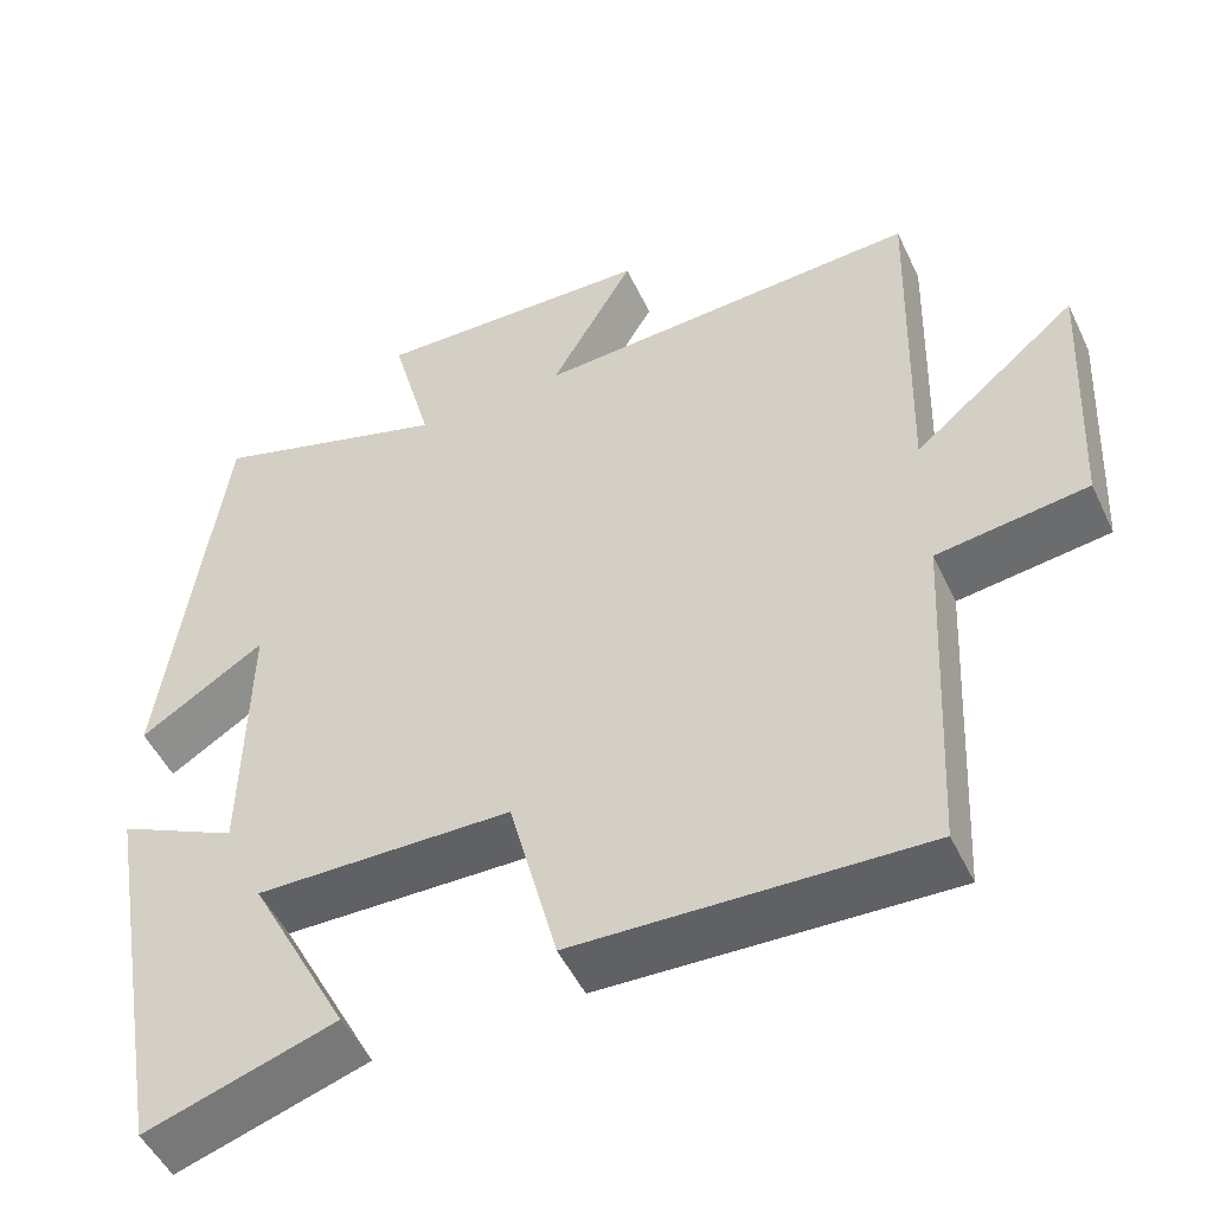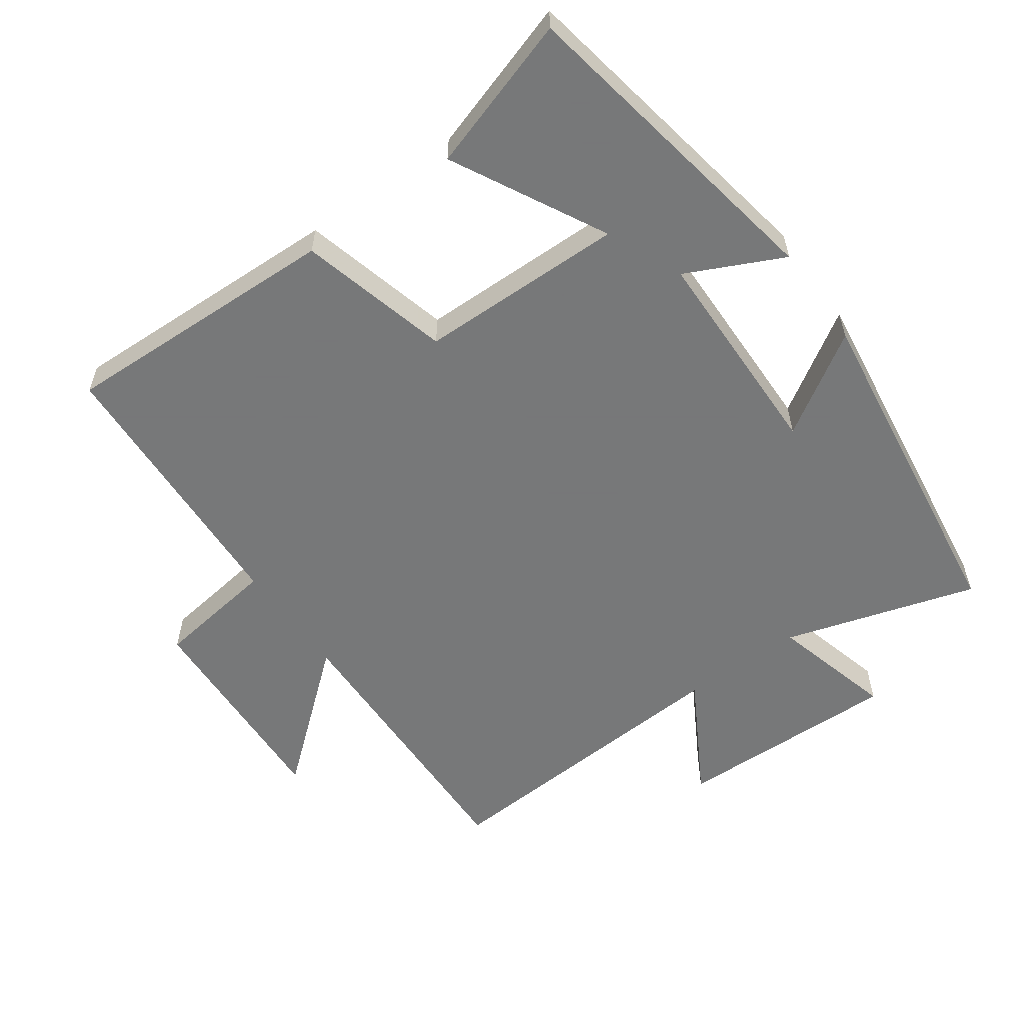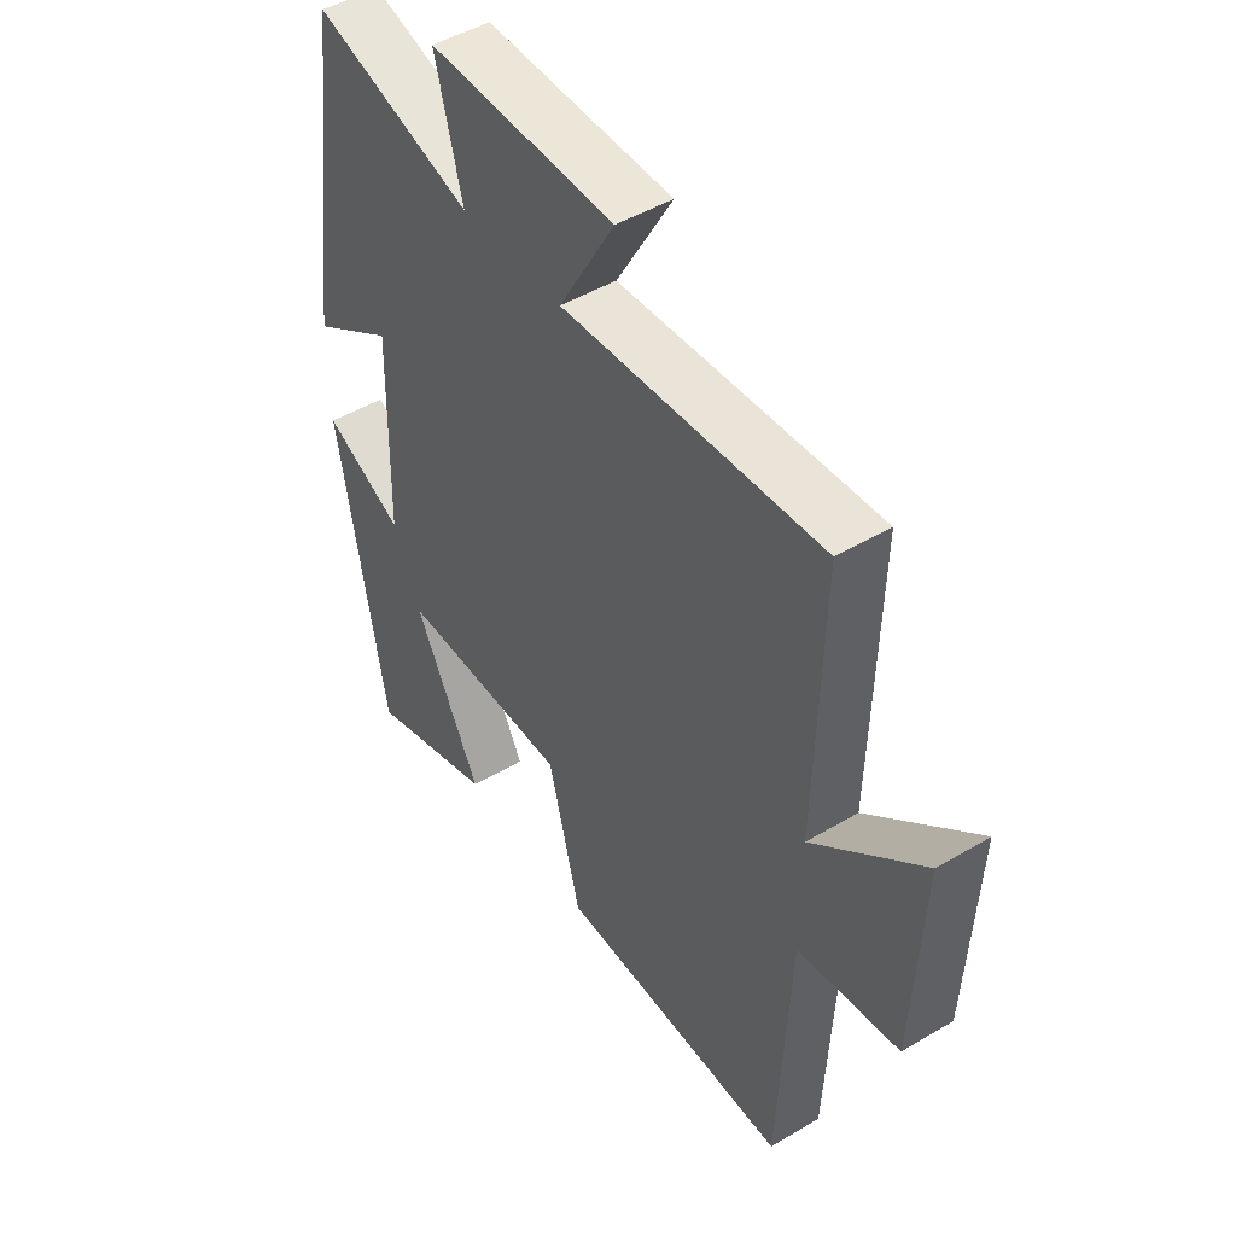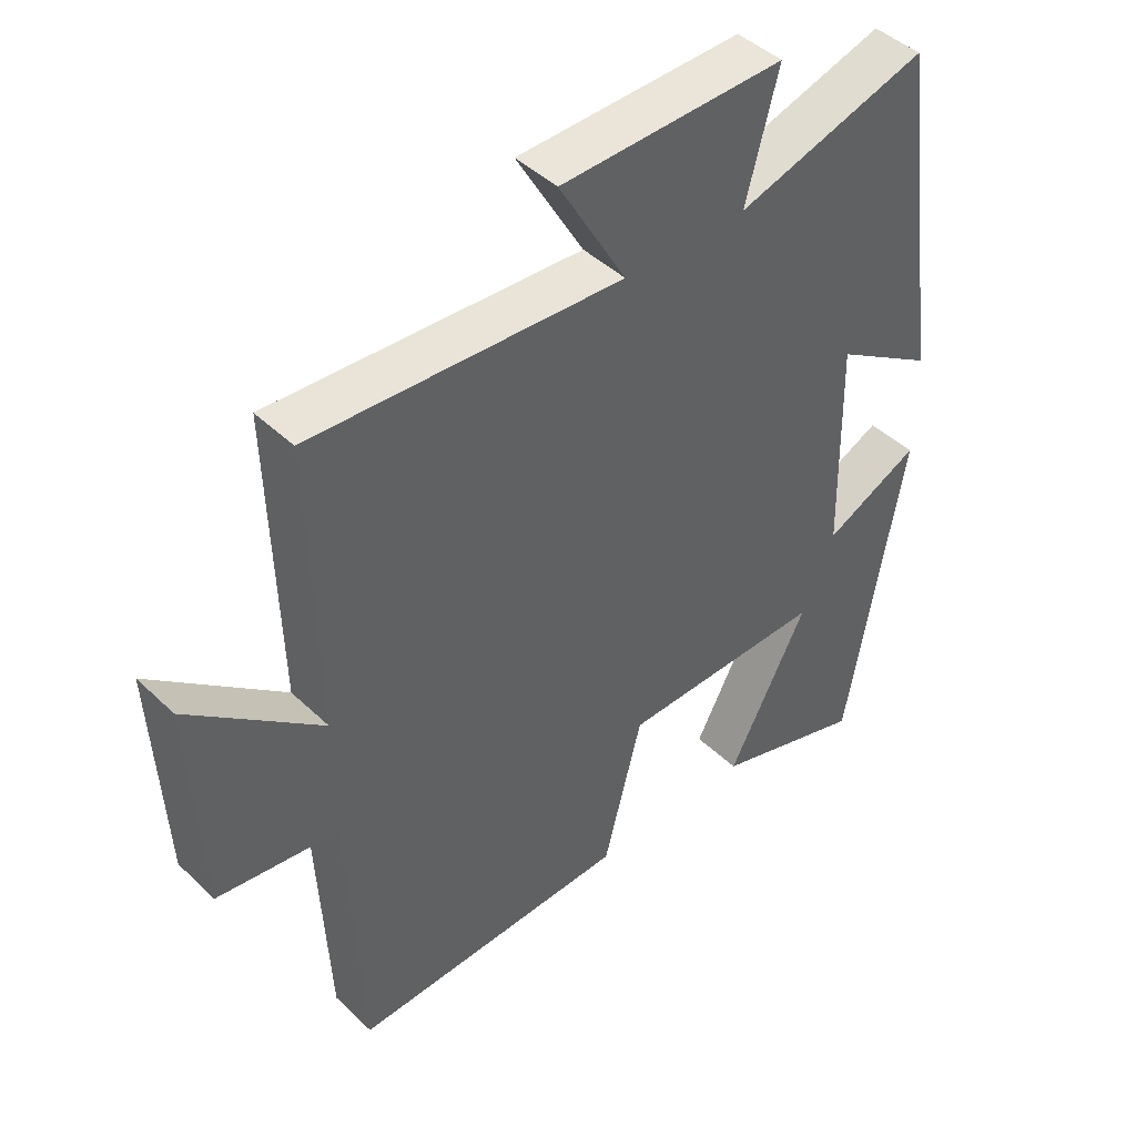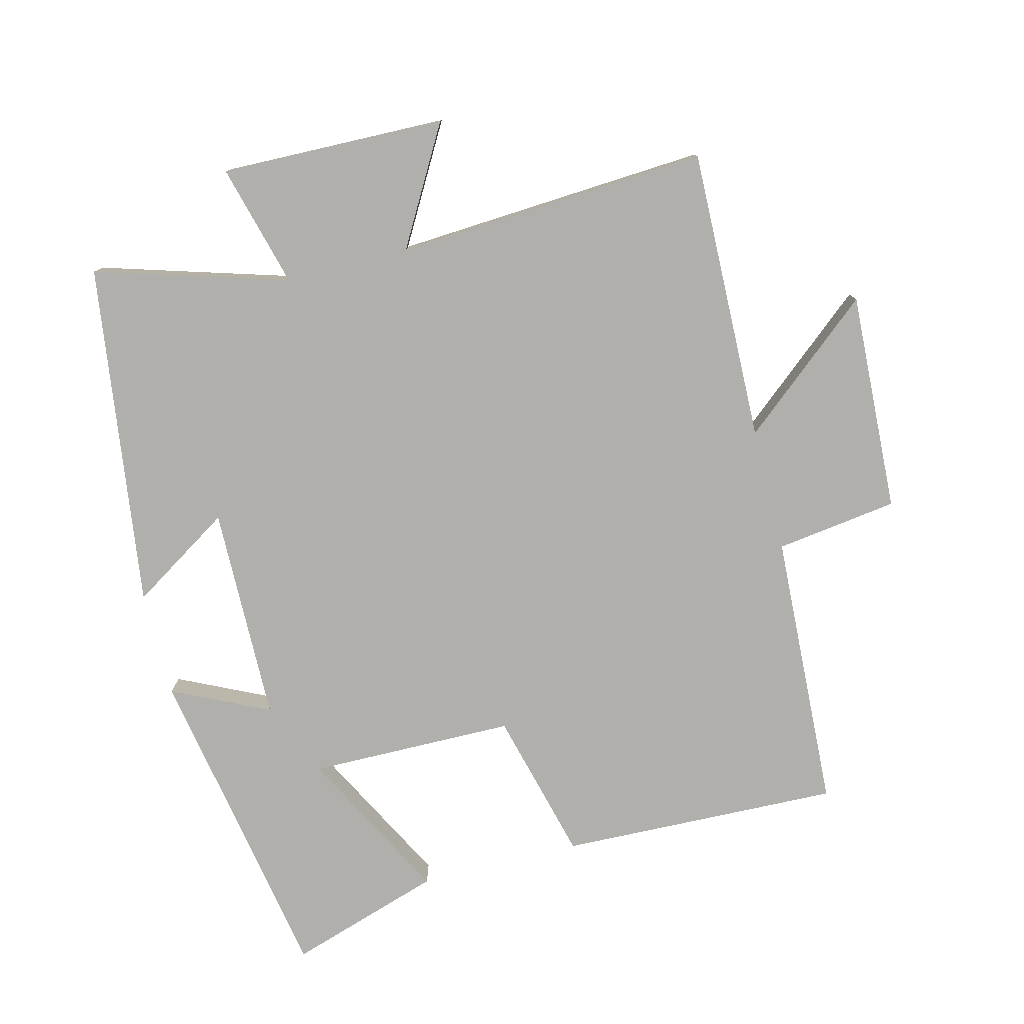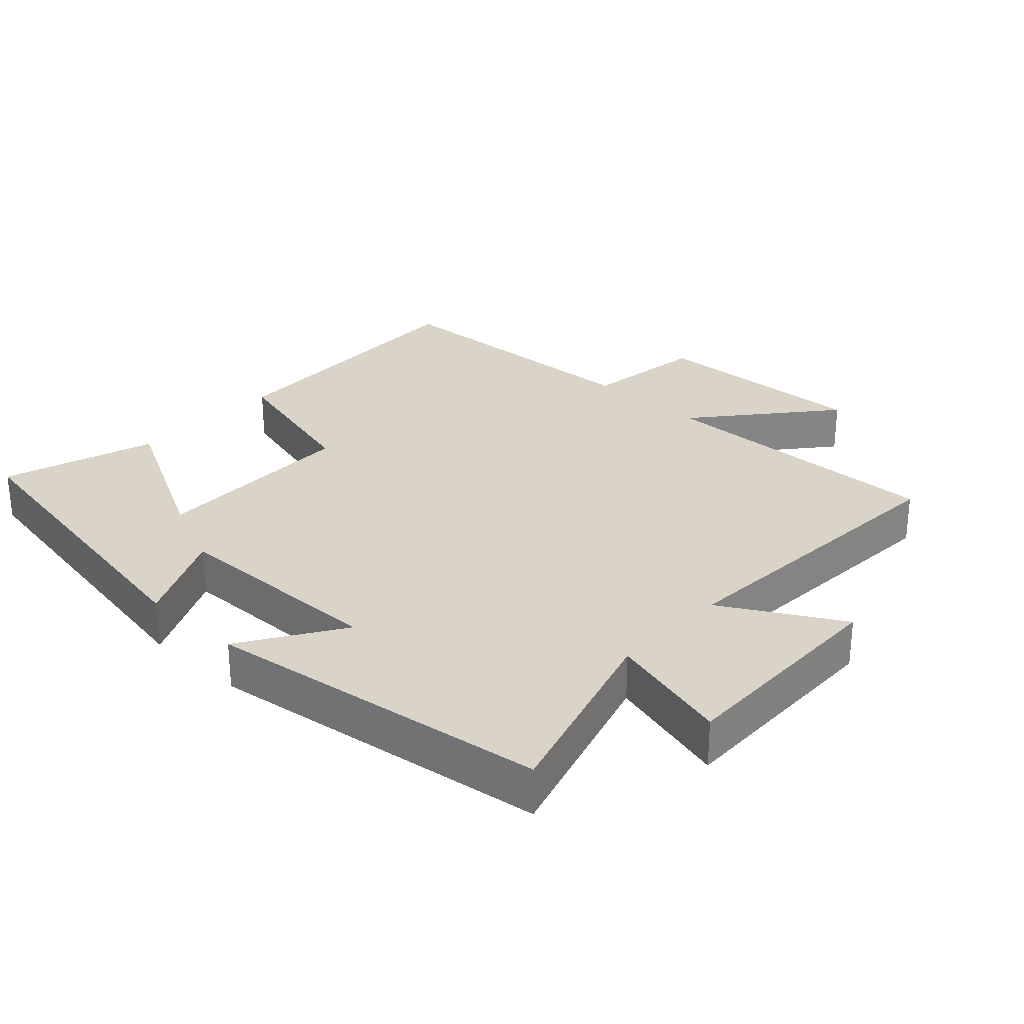
<metadata>
{"format":"obj","ext":"obj","renderer":"f3d","projection":"perspective","resolution":1024,"background":"white","views":[{"elev":-49.9,"azim":24.7,"up":"+Z"},{"elev":-57.3,"azim":-144.4,"up":"+Y"},{"elev":47.1,"azim":56.0,"up":"+Z"},{"elev":44.4,"azim":137.9,"up":"+Z"},{"elev":-78.3,"azim":14.3,"up":"+Y"},{"elev":28.6,"azim":-46.9,"up":"+Y"}]}
</metadata>
<code>
v 0.479 0.07 -0.514
v 0.06 0.07 -0.5
v 0.002 0.07 -0.275
v -0.306 0.07 -0.271
v -0.186 0.07 -0.5
v -0.415 0.07 -0.573
v -0.5 0.07 -0.087
v -0.356 0.07 -0.156
v -0.35 0.07 0.168
v -0.5 0.07 0.073
v -0.429 0.07 0.587
v -0.142 0.07 0.5
v -0.191 0.07 0.684
v 0.145 0.07 0.676
v 0.044 0.07 0.5
v 0.511 0.07 0.528
v 0.5 0.07 0.091
v 0.698 0.07 0.256
v 0.682 0.07 -0.072
v 0.5 0.07 -0.097
v 0.479 0 -0.514
v 0.06 0 -0.5
v 0.002 0 -0.275
v -0.306 0 -0.271
v -0.186 0 -0.5
v -0.415 0 -0.573
v -0.5 0 -0.087
v -0.356 0 -0.156
v -0.35 0 0.168
v -0.5 0 0.073
v -0.429 0 0.587
v -0.142 0 0.5
v -0.191 0 0.684
v 0.145 0 0.676
v 0.044 0 0.5
v 0.511 0 0.528
v 0.5 0 0.091
v 0.698 0 0.256
v 0.682 0 -0.072
v 0.5 0 -0.097
f 17 18 19 20
f 17 20 1 2
f 15 16 17 2
f 12 13 14 15
f 12 15 2 3
f 9 10 11 12
f 8 9 12 3
f 6 7 8
f 4 5 6
f 4 6 8
f 3 4 8
f 40 39 38 37
f 22 21 40 37
f 22 37 36 35
f 35 34 33 32
f 23 22 35 32
f 32 31 30 29
f 23 32 29 28
f 28 27 26
f 26 25 24
f 28 26 24
f 28 24 23
f 1 21 22 2
f 2 22 23 3
f 3 23 24 4
f 4 24 25 5
f 5 25 26 6
f 6 26 27 7
f 7 27 28 8
f 8 28 29 9
f 9 29 30 10
f 10 30 31 11
f 11 31 32 12
f 12 32 33 13
f 13 33 34 14
f 14 34 35 15
f 15 35 36 16
f 16 36 37 17
f 17 37 38 18
f 18 38 39 19
f 19 39 40 20
f 20 40 21 1

</code>
